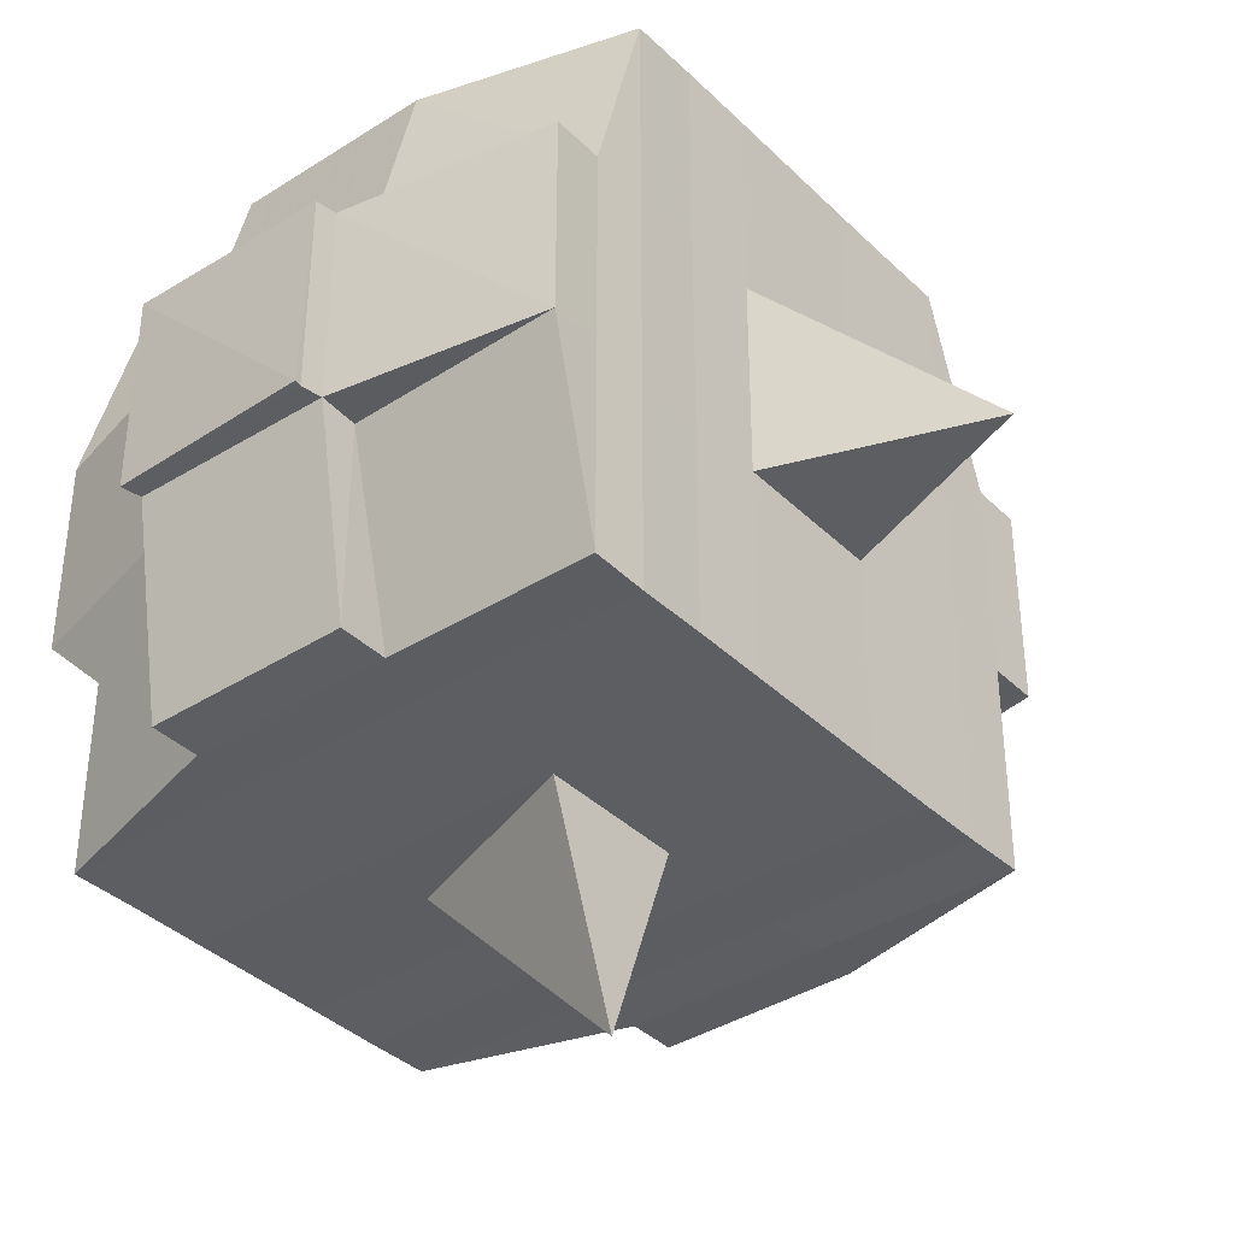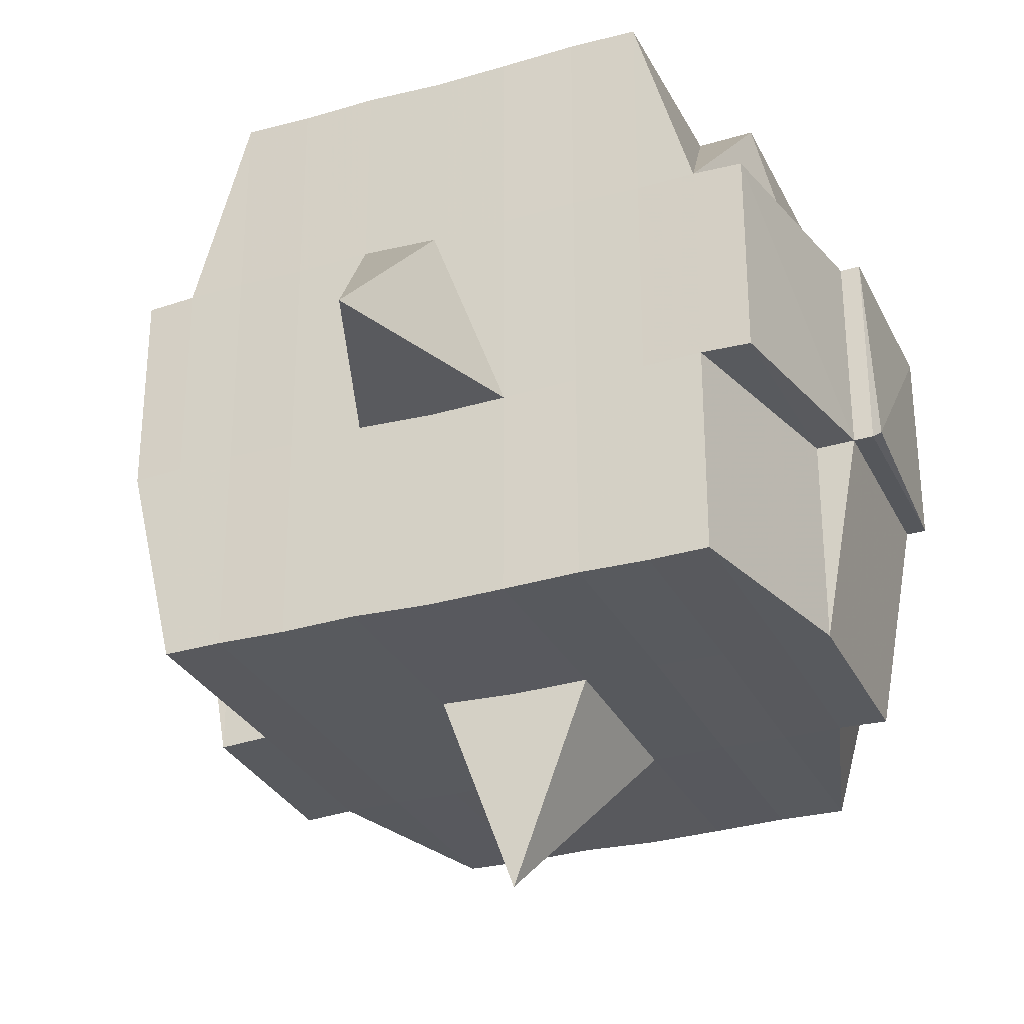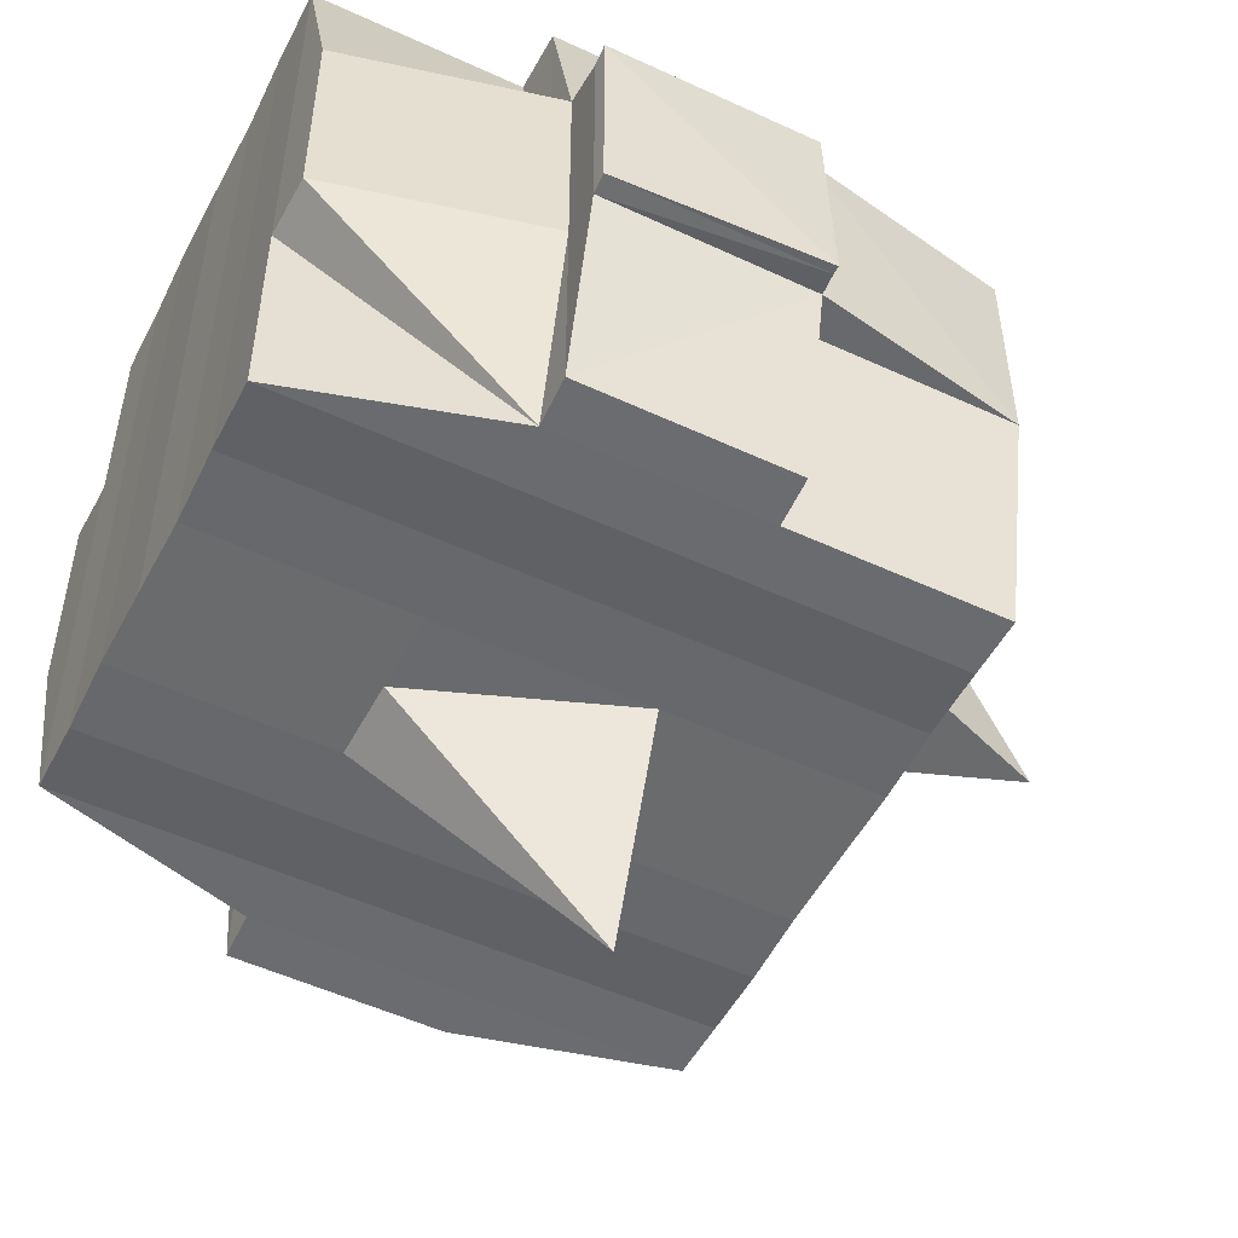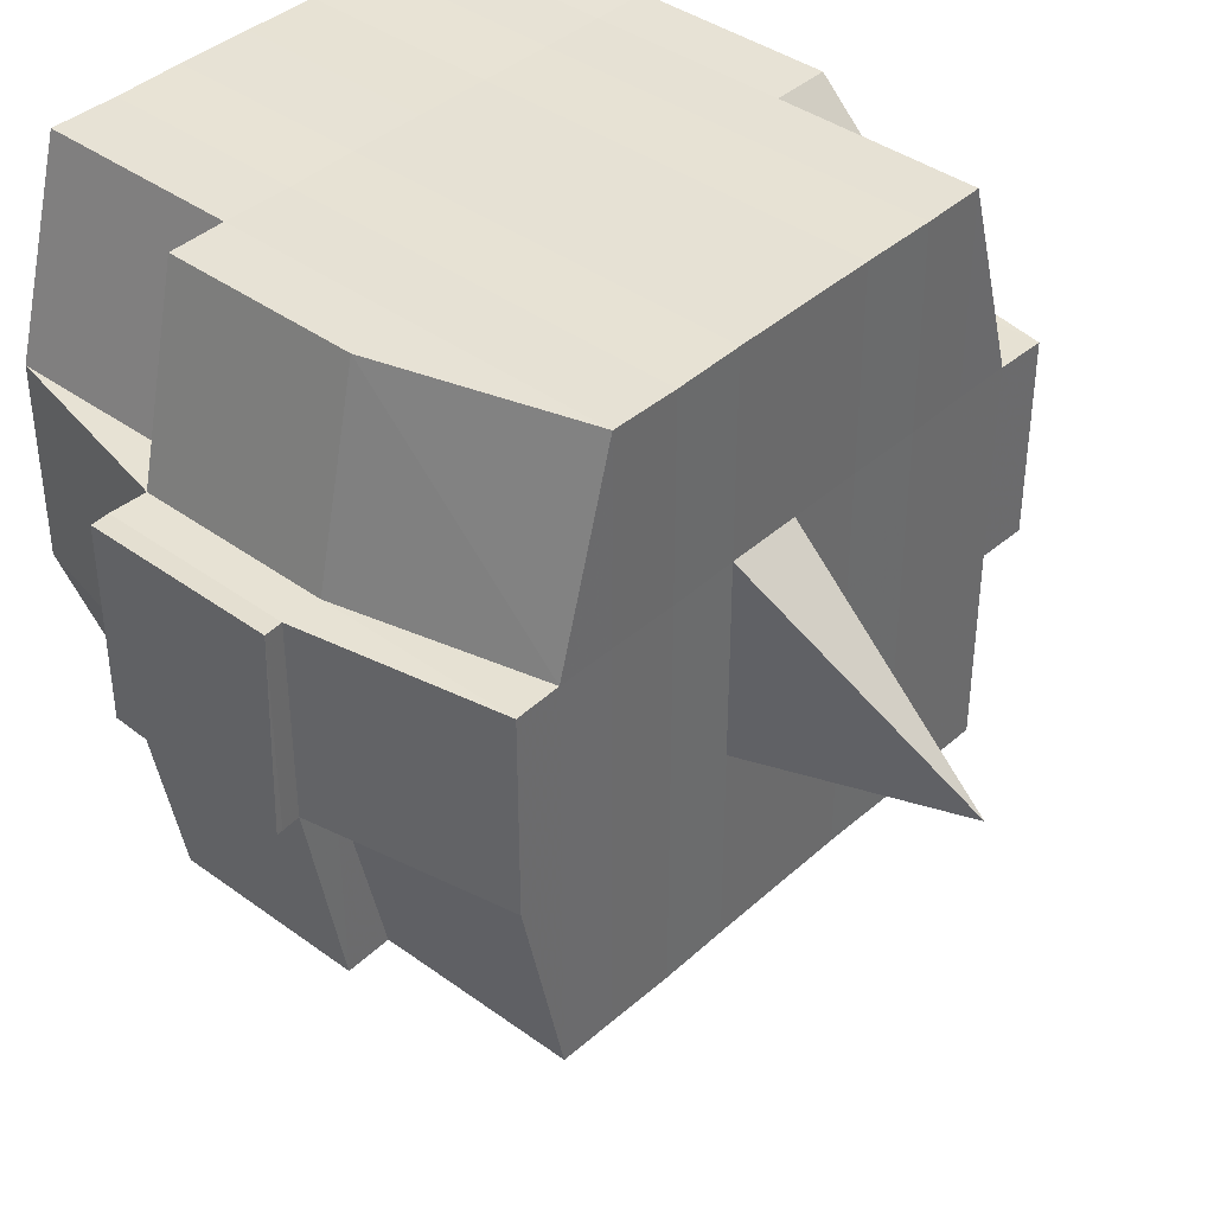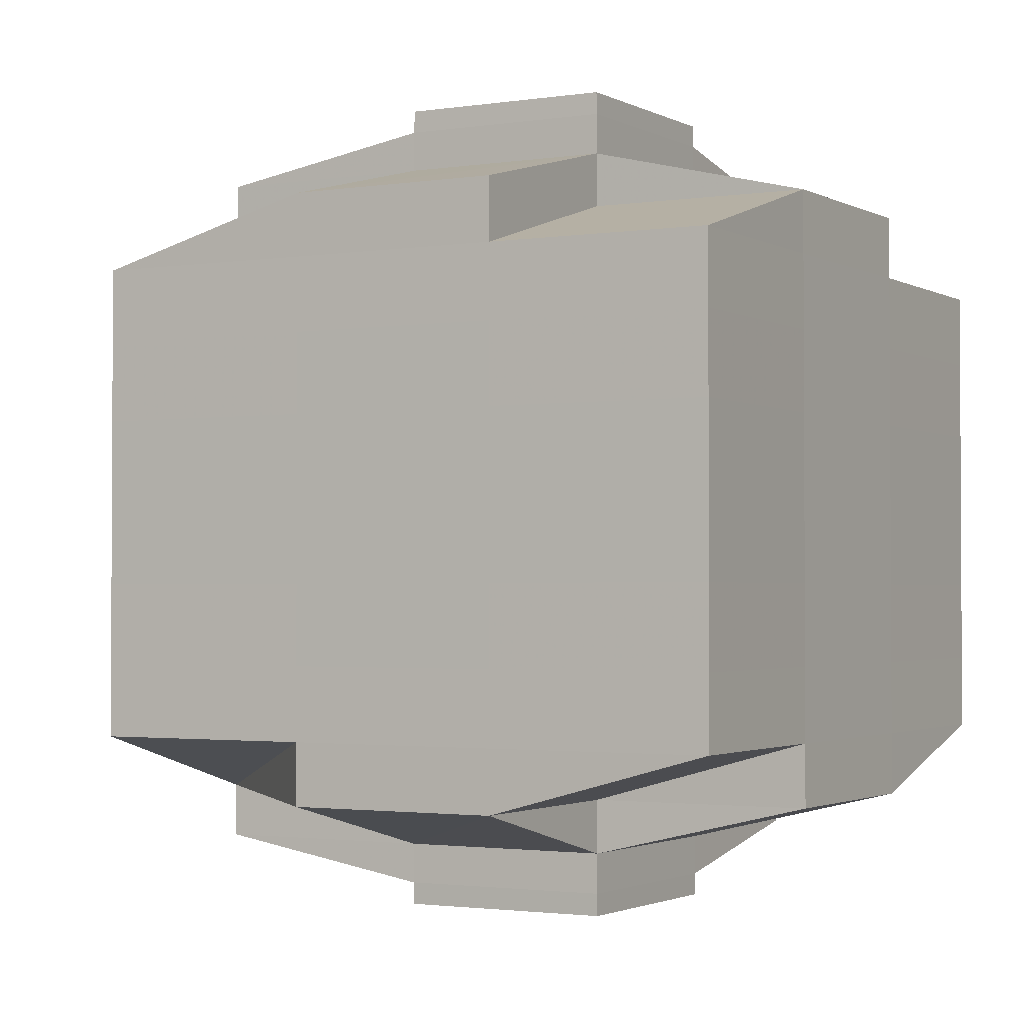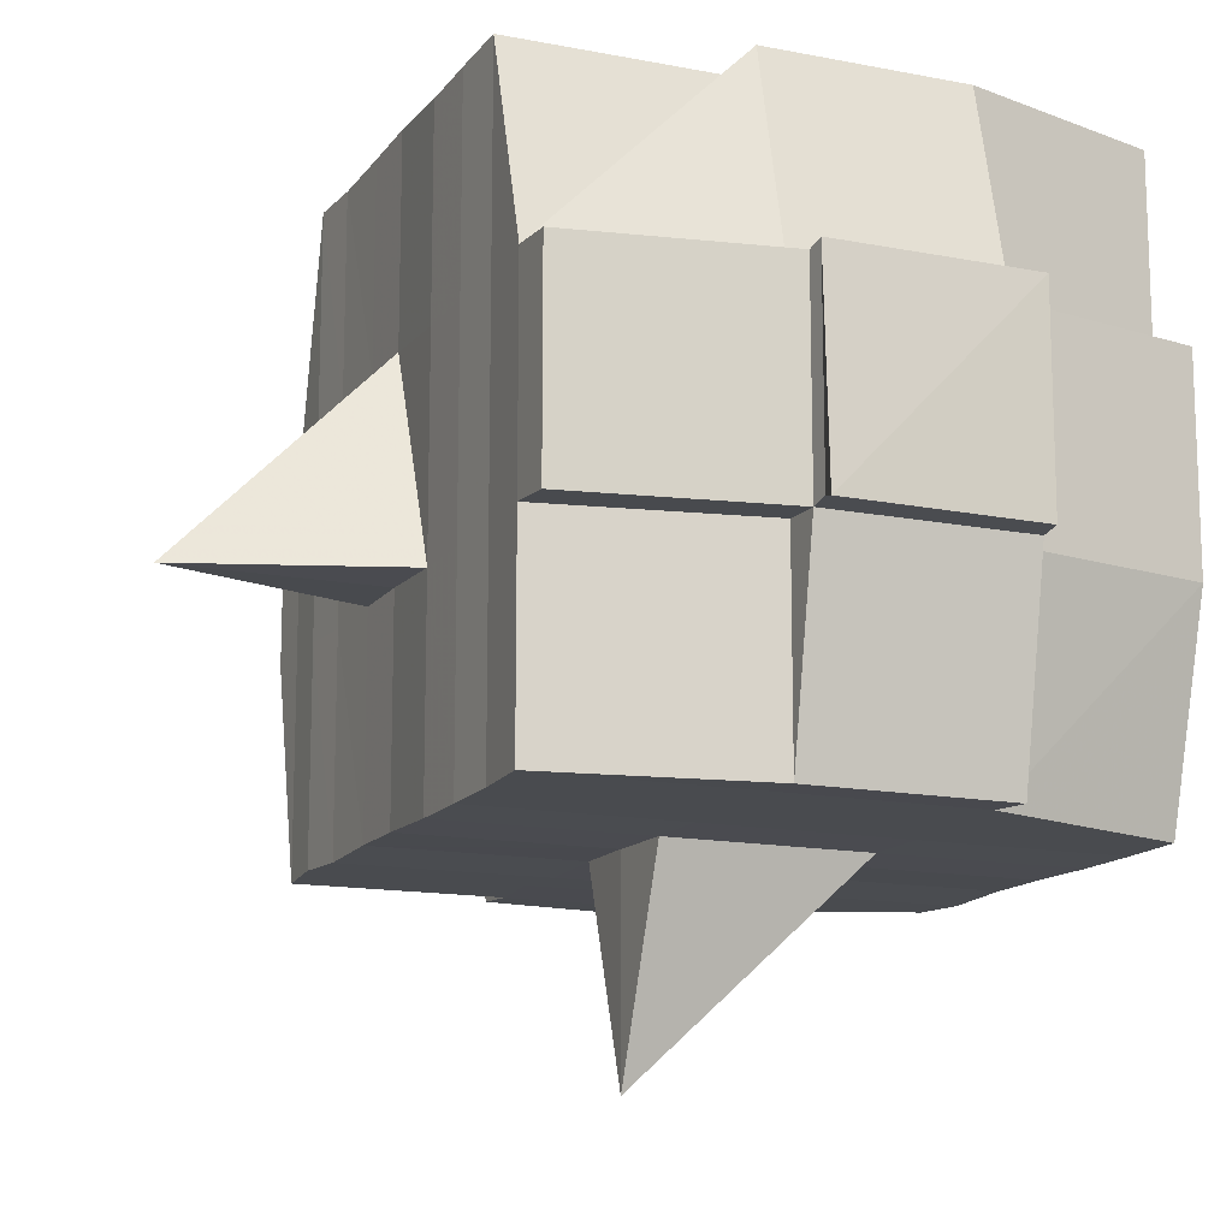
<metadata>
{"format":"obj","ext":"obj","renderer":"f3d","projection":"perspective","resolution":1024,"background":"white","views":[{"elev":-37.5,"azim":39.3,"up":"+Y"},{"elev":-30.3,"azim":112.5,"up":"+Y"},{"elev":-52.2,"azim":-26.7,"up":"+Y"},{"elev":39.6,"azim":42.0,"up":"+Y"},{"elev":-1.9,"azim":-150.9,"up":"+Z"},{"elev":-14.0,"azim":156.8,"up":"+Y"}]}
</metadata>
<code>
o 2554
v 2243 1880 18.09
v 2243 1880 18.09
v 2243 1880 18.09
v 2243 1880 18.09
v 2243 1880 18.09
v 2243 1880 18.09
v 2243 1880 18.09
v 2243 1880 18.09
v 2243 1880 18.09
v 2243 1880 18.09
v 2243 1880 18.09
v 2243 1880 18.09
v 2243 1880 18.09
v 2243 1880 18.08
v 2243 1880 18.09
v 2243 1880 18.09
v 2243 1880 18.09
v 2243 1880 18.08
v 2243 1880 18.09
v 2243 1880 18.08
v 2243 1880 18.08
v 2243 1880 18.09
v 2243 1880 18.08
v 2243 1880 18.08
v 2243 1880 18.08
v 2243 1880 18.08
v 2243 1880 18.08
v 2243 1880 18.08
v 2243 1880 18.08
v 2243 1880 18.08
v 2243 1880 18.08
v 2243 1880 18.07
v 2243 1880 18.08
v 2243 1880 18.07
v 2243 1880 18.07
v 2243 1880 18.07
v 2243 1880 18.07
v 2243 1880 18.07
v 2243 1880 18.07
v 2243 1880 18.07
v 2243 1880 18.07
v 2243 1880 18.07
v 2243 1880 18.07
v 2243 1880 18.07
v 2243 1880 18.07
v 2243 1880 18.07
v 2243 1880 18.08
v 2243 1880 18.07
v 2243 1880 18.08
v 2243 1880 18.08
v 2243 1880 18.07
v 2243 1880 18.08
v 2243 1880 18.07
v 2243 1880 18.07
v 2243 1880 18.07
v 2243 1880 18.07
v 2243 1880 18.07
v 2243 1880 18.07
v 2243 1880 18.07
v 2243 1880 18.07
v 2243 1880 18.07
v 2243 1880 18.07
v 2243 1880 18.07
v 2243 1880 18.06
v 2243 1880 18.06
v 2243 1880 18.06
v 2243 1880 18.06
v 2243 1880 18.06
v 2243 1880 18.06
v 2243 1880 18.06
v 2243 1880 18.07
v 2243 1880 18.06
v 2243 1880 18.06
v 2243 1880 18.06
v 2243 1880 18.06
v 2243 1880 18.06
v 2243 1880 18.06
v 2243 1880 18.06
v 2243 1880 18.06
v 2243 1880 18.06
v 2243 1880 18.05
v 2243 1880 18.06
v 2243 1880 18.05
v 2243 1880 18.05
v 2243 1880 18.05
v 2243 1880 18.05
v 2243 1880 18.05
v 2243 1880 18.05
v 2243 1880 18.05
v 2243 1880 18.06
v 2243 1880 18.05
v 2243 1880 18.05
v 2243 1880 18.05
v 2243 1880 18.05
v 2243 1880 18.05
v 2243 1880 18.05
v 2243 1880 18.05
v 2243 1880 18.05
v 2243 1880 18.05
v 2243 1880 18.05
v 2243 1880 18.05
v 2243 1880 18.05
v 2243 1880 18.05
v 2243 1880 18.05
v 2243 1880 18.05
v 2243 1880 18.05
v 2243 1880 18.05
v 2243 1880 18.06
v 2243 1880 18.05
v 2243 1880 18.05
v 2243 1880 18.05
v 2243 1880 18.05
v 2243 1880 18.05
v 2243 1880 18.05
v 2243 1880 18.05
v 2243 1880 18.05
v 2243 1880 18.05
v 2243 1880 18.06
v 2243 1880 18.05
v 2243 1880 18.06
v 2243 1880 18.06
v 2243 1880 18.06
v 2243 1880 18.06
v 2243 1880 18.06
v 2243 1880 18.06
v 2243 1880 18.06
v 2243 1880 18.06
v 2243 1880 18.06
v 2243 1880 18.06
v 2243 1880 18.07
v 2243 1880 18.06
v 2243 1880 18.06
v 2243 1880 18.06
v 2243 1880 18.06
v 2243 1880 18.07
v 2243 1880 18.07
v 2243 1880 18.07
v 2243 1880 18.07
v 2243 1880 18.07
v 2243 1880 18.07
v 2243 1880 18.07
v 2243 1880 18.07
v 2243 1880 18.07
v 2243 1880 18.07
v 2243 1880 18.07
v 2243 1880 18.08
v 2243 1880 18.07
v 2243 1880 18.07
v 2243 1880 18.07
v 2243 1880 18.08
v 2243 1880 18.08
v 2243 1880 18.08
v 2243 1880 18.08
v 2243 1880 18.08
v 2243 1880 18.08
v 2243 1880 18.09
v 2243 1880 18.08
v 2243 1880 18.08
v 2243 1880 18.08
v 2243 1880 18.08
v 2243 1880 18.08
v 2243 1880 18.08
v 2243 1880 18.08
v 2243 1880 18.08
v 2243 1880 18.08
v 2243 1880 18.08
v 2243 1880 18.08
v 2243 1880 18.08
v 2243 1880 18.08
v 2243 1880 18.08
v 2243 1880 18.09
v 2243 1880 18.08
v 2243 1880 18.09
v 2243 1880 18.09
v 2243 1880 18.09
v 2243 1880 18.09
v 2243 1880 18.09
v 2243 1880 18.09
v 2243 1880 18.09
v 2243 1880 18.09
v 2243 1880 18.09
v 2243 1880 18.08
v 2243 1880 18.09
v 2243 1880 18.09
v 2243 1880 18.09
v 2243 1880 18.09
v 2243 1880 18.09
v 2243 1880 18.09
v 2243 1880 18.09
v 2243 1880 18.09
v 2243 1880 18.08
v 2243 1880 18.09
v 2243 1880 18.08
v 2243 1880 18.09
v 2243 1880 18.09
v 2243 1880 18.09
v 2243 1880 18.09
v 2243 1880 18.08
v 2243 1880 18.08
v 2243 1880 18.08
v 2243 1880 18.08
v 2243 1880 18.08
v 2243 1880 18.08
v 2243 1880 18.08
v 2243 1880 18.08
v 2243 1880 18.08
v 2243 1880 18.08
v 2243 1880 18.08
v 2243 1880 18.08
v 2243 1880 18.07
v 2243 1880 18.08
v 2243 1880 18.08
v 2243 1880 18.08
v 2243 1880 18.07
v 2243 1880 18.07
v 2243 1880 18.07
v 2243 1880 18.07
v 2243 1880 18.08
v 2243 1880 18.07
v 2243 1880 18.07
v 2243 1880 18.07
v 2243 1880 18.07
v 2243 1880 18.07
v 2243 1880 18.07
v 2243 1880 18.06
v 2243 1880 18.07
v 2243 1880 18.07
v 2243 1880 18.07
v 2243 1880 18.06
v 2243 1880 18.06
v 2243 1880 18.06
v 2243 1880 18.06
v 2243 1880 18.07
v 2243 1880 18.06
v 2243 1880 18.06
v 2243 1880 18.06
v 2243 1880 18.06
v 2243 1880 18.06
v 2243 1880 18.06
v 2243 1880 18.06
v 2243 1880 18.06
v 2243 1880 18.05
v 2243 1880 18.06
v 2243 1880 18.06
v 2243 1880 18.06
v 2243 1880 18.06
v 2243 1880 18.06
v 2243 1880 18.06
v 2243 1880 18.05
v 2243 1880 18.06
v 2243 1880 18.06
v 2243 1880 18.06
v 2243 1880 18.06
v 2243 1880 18.06
v 2243 1880 18.06
v 2243 1880 18.05
v 2243 1880 18.05
v 2243 1880 18.05
v 2243 1880 18.05
v 2243 1880 18.05
v 2243 1880 18.05
v 2243 1880 18.05
v 2243 1880 18.06
v 2243 1880 18.05
v 2243 1880 18.06
v 2243 1880 18.06
v 2243 1880 18.06
v 2243 1880 18.05
v 2243 1880 18.06
v 2243 1880 18.06
v 2243 1880 18.06
v 2243 1880 18.06
v 2243 1880 18.07
v 2243 1880 18.07
v 2243 1880 18.07
v 2243 1880 18.07
v 2243 1880 18.07
v 2243 1880 18.07
v 2243 1880 18.06
v 2243 1880 18.06
v 2243 1880 18.07
v 2243 1880 18.07
v 2243 1880 18.07
v 2243 1880 18.07
v 2243 1880 18.07
v 2243 1880 18.07
v 2243 1880 18.07
v 2243 1880 18.07
v 2243 1880 18.07
v 2243 1880 18.07
v 2243 1880 18.08
v 2243 1880 18.08
v 2243 1880 18.08
v 2243 1880 18.08
v 2243 1880 18.08
v 2243 1880 18.08
v 2243 1880 18.08
v 2243 1880 18.09
v 2243 1880 18.09
v 2243 1880 18.09
v 2243 1880 18.09
v 2243 1880 18.09
v 2243 1880 18.09
v 2243 1880 18.09
v 2243 1880 18.08
v 2243 1880 18.08
v 2243 1880 18.08
v 2243 1880 18.08
v 2243 1880 18.08
v 2243 1880 18.08
v 2243 1880 18.08
v 2243 1880 18.08
v 2243 1880 18.09
v 2243 1880 18.09
v 2243 1880 18.09
v 2243 1880 18.09
v 2243 1880 18.09
v 2243 1880 18.09
v 2243 1880 18.09
v 2243 1880 18.07
v 2243 1880 18.07
v 2243 1880 18.07
v 2243 1880 18.07
v 2243 1880 18.07
v 2243 1880 18.07
v 2243 1880 18.07
v 2243 1880 18.07
v 2243 1880 18.07
v 2243 1880 18.07
v 2243 1880 18.06
v 2243 1880 18.06
v 2243 1880 18.06
v 2243 1880 18.05
v 2243 1880 18.05
v 2243 1880 18.06
v 2243 1880 18.05
v 2243 1880 18.05
v 2243 1880 18.05
v 2243 1880 18.05
v 2243 1880 18.05
f 1 2 3
f 4 5 2
f 6 7 3
f 8 9 6
f 10 11 5
f 12 13 4
f 13 14 15
f 16 12 17
f 10 18 19
f 18 20 11
f 21 18 22
f 23 24 18
f 24 25 26
f 27 26 18
f 18 26 28
f 26 29 28
f 29 30 28
f 26 31 29
f 25 32 31
f 33 31 26
f 32 34 35
f 34 36 37
f 38 35 31
f 39 40 38
f 40 41 42
f 42 43 44
f 45 46 43
f 31 35 47
f 31 47 29
f 29 47 30
f 35 48 47
f 47 49 50
f 48 51 49
f 47 48 52
f 53 54 48
f 54 55 56
f 56 57 51
f 58 56 48
f 48 56 59
f 60 61 57
f 56 60 62
f 63 60 56
f 36 64 63
f 63 65 60
f 64 66 65
f 67 65 63
f 66 68 69
f 65 70 60
f 60 70 71
f 65 69 70
f 72 69 65
f 70 73 61
f 69 74 70
f 74 75 73
f 70 74 76
f 74 77 75
f 69 78 74
f 79 78 69
f 78 80 74
f 79 81 82
f 83 84 77
f 85 86 81
f 87 86 88
f 89 88 90
f 91 92 84
f 93 94 92
f 95 96 91
f 97 98 94
f 96 98 99
f 100 99 101
f 102 95 103
f 104 97 105
f 106 104 107
f 108 106 80
f 105 109 110
f 111 112 109
f 113 111 114
f 115 113 116
f 116 105 117
f 116 110 118
f 119 116 120
f 80 116 121
f 121 116 122
f 80 121 123
f 121 122 124
f 123 121 124
f 124 118 125
f 124 125 126
f 127 128 123
f 123 124 129
f 129 126 130
f 129 124 131
f 132 123 129
f 133 123 132
f 134 127 132
f 132 129 135
f 135 130 136
f 135 129 137
f 138 132 135
f 76 132 138
f 139 134 138
f 138 135 140
f 140 136 141
f 140 135 142
f 143 138 140
f 71 138 143
f 144 139 143
f 143 140 145
f 145 141 146
f 145 140 147
f 148 143 145
f 62 143 148
f 149 144 148
f 148 145 150
f 150 146 151
f 150 145 152
f 153 151 154
f 155 154 156
f 157 158 156
f 159 160 158
f 161 162 155
f 163 150 162
f 164 150 163
f 164 148 150
f 59 148 164
f 165 164 163
f 52 164 165
f 166 149 164
f 167 166 165
f 165 168 169
f 170 169 171
f 170 165 172
f 30 165 170
f 28 30 170
f 28 170 173
f 173 171 174
f 173 170 175
f 176 174 177
f 176 173 178
f 179 173 180
f 181 182 173
f 178 183 184
f 185 186 176
f 187 185 188
f 189 190 183
f 189 191 190
f 192 193 189
f 9 192 194
f 175 189 194
f 194 195 7
f 196 197 195
f 198 199 197
f 200 198 189
f 201 200 189
f 201 202 200
f 200 203 198
f 202 203 200
f 204 202 205
f 203 206 191
f 207 208 202
f 202 209 203
f 152 209 202
f 208 210 209
f 209 211 203
f 203 211 212
f 211 213 206
f 209 214 211
f 147 214 209
f 210 215 214
f 214 216 211
f 216 217 213
f 211 216 218
f 214 219 216
f 142 219 214
f 215 220 219
f 219 221 216
f 221 222 217
f 216 221 223
f 219 224 221
f 137 224 219
f 220 225 224
f 224 226 221
f 226 227 222
f 221 226 228
f 224 229 226
f 225 230 229
f 131 229 224
f 229 231 226
f 231 232 227
f 226 231 233
f 229 234 231
f 235 234 229
f 234 236 231
f 236 237 232
f 231 236 238
f 235 239 240
f 241 242 239
f 243 242 244
f 245 244 246
f 247 248 236
f 248 249 250
f 251 250 236
f 236 250 252
f 250 253 252
f 252 253 254
f 252 254 255
f 250 256 253
f 117 256 250
f 249 257 256
f 257 258 259
f 114 259 256
f 258 260 261
f 256 261 262
f 256 262 263
f 259 101 264
f 265 264 266
f 265 266 267
f 268 103 265
f 269 102 265
f 270 267 271
f 270 265 72
f 253 265 270
f 254 253 270
f 254 270 272
f 272 270 67
f 272 271 273
f 255 254 272
f 255 272 274
f 274 272 45
f 274 273 275
f 276 275 277
f 278 255 274
f 238 255 278
f 279 280 255
f 281 279 278
f 278 282 283
f 284 283 285
f 233 278 284
f 284 278 286
f 287 281 284
f 228 284 288
f 289 287 288
f 288 284 290
f 290 277 291
f 288 290 292
f 292 290 33
f 292 291 293
f 294 288 292
f 223 288 294
f 295 289 294
f 294 292 296
f 296 292 27
f 296 293 297
f 298 297 299
f 300 299 301
f 302 303 301
f 304 305 303
f 306 307 300
f 308 296 307
f 309 296 308
f 198 309 308
f 309 294 296
f 218 294 309
f 310 309 311
f 312 295 309
f 313 314 315
f 314 316 317
f 313 318 319
f 320 321 322
f 323 324 321
f 325 326 327
f 328 329 326
f 330 331 332
f 333 334 335
f 336 337 338
f 338 339 340

</code>
